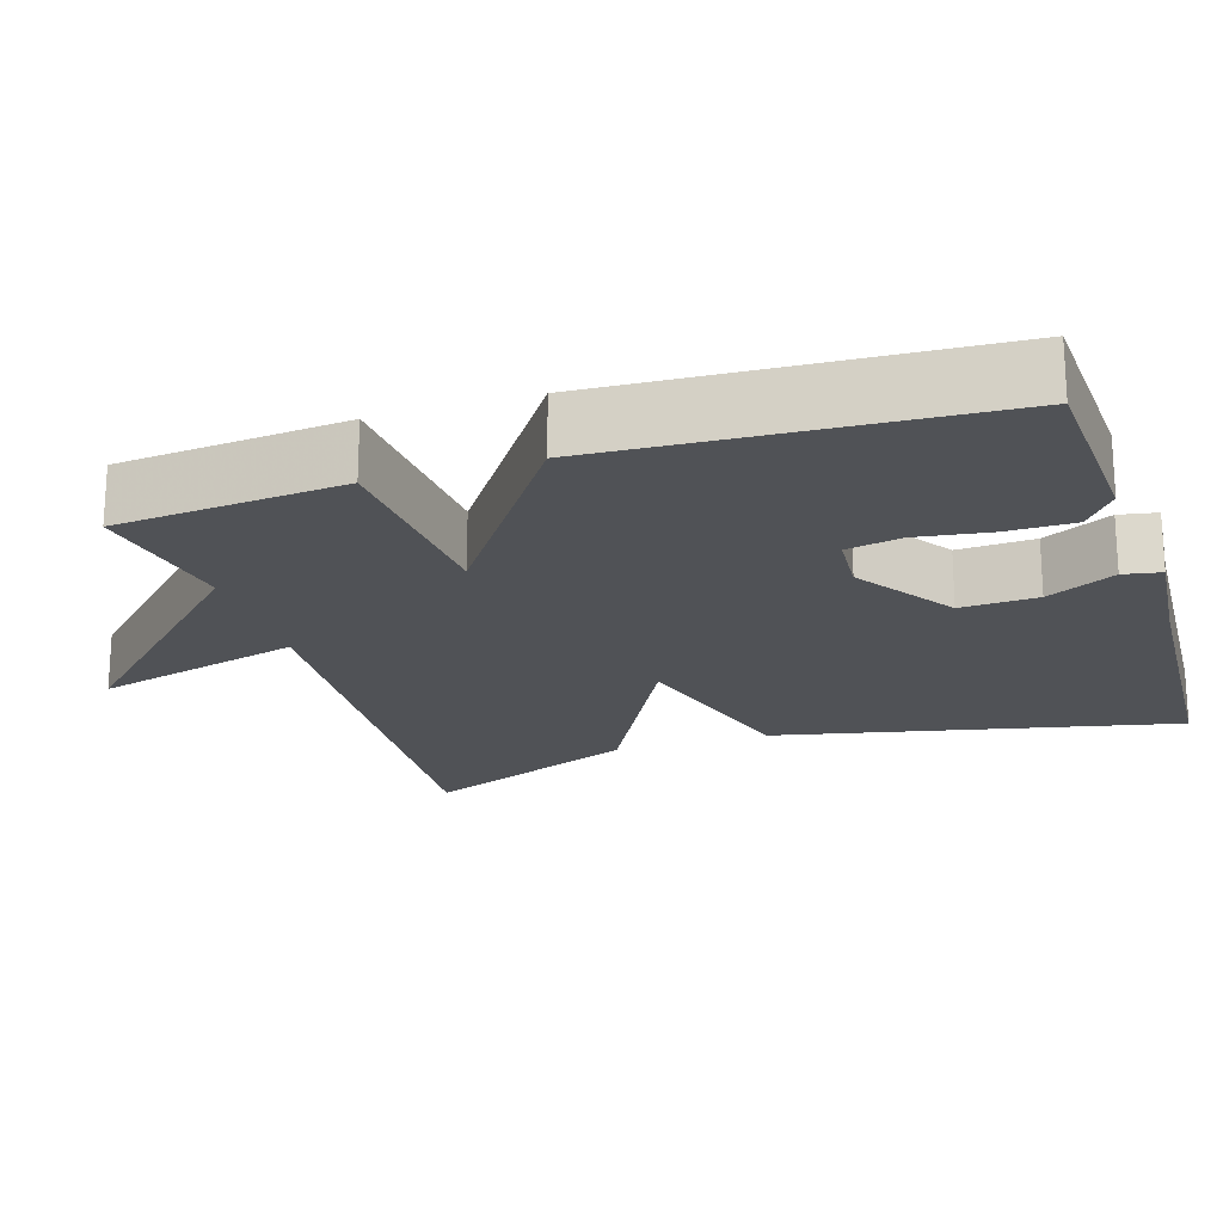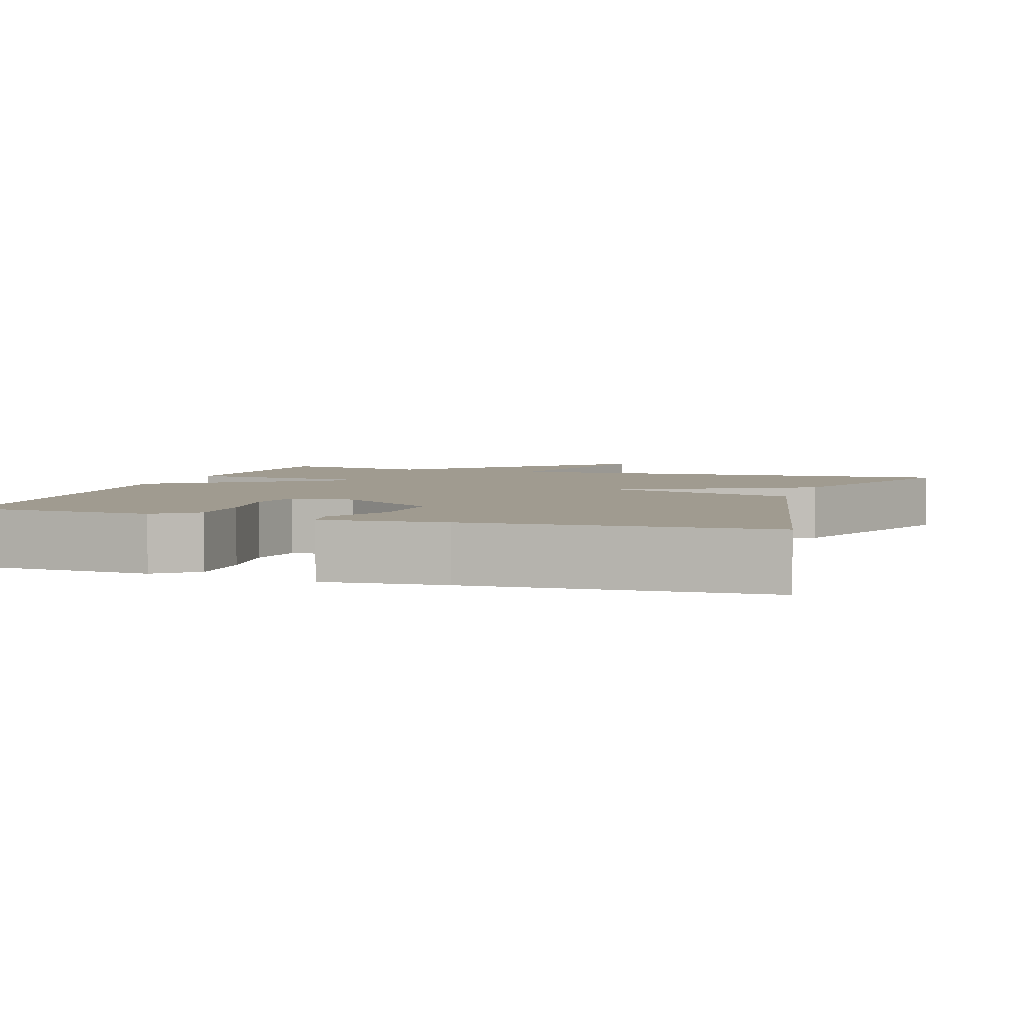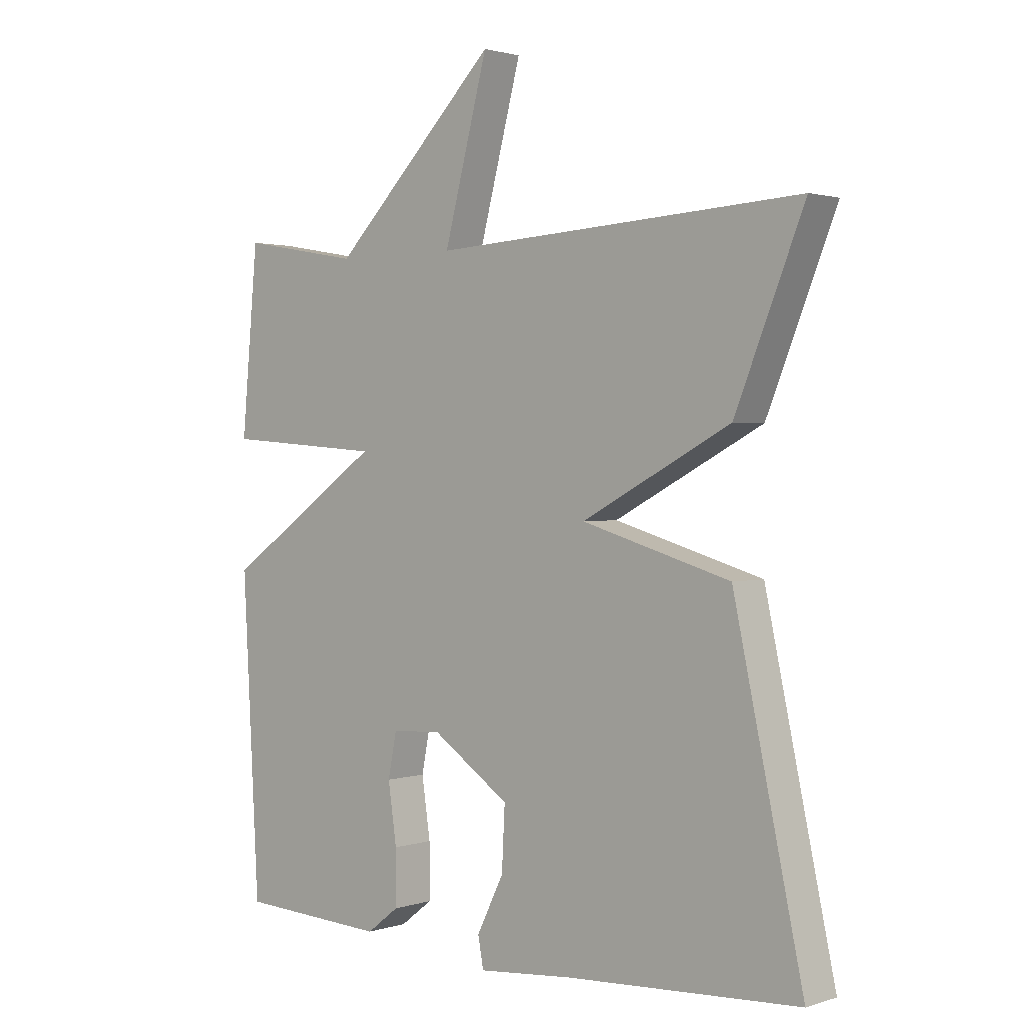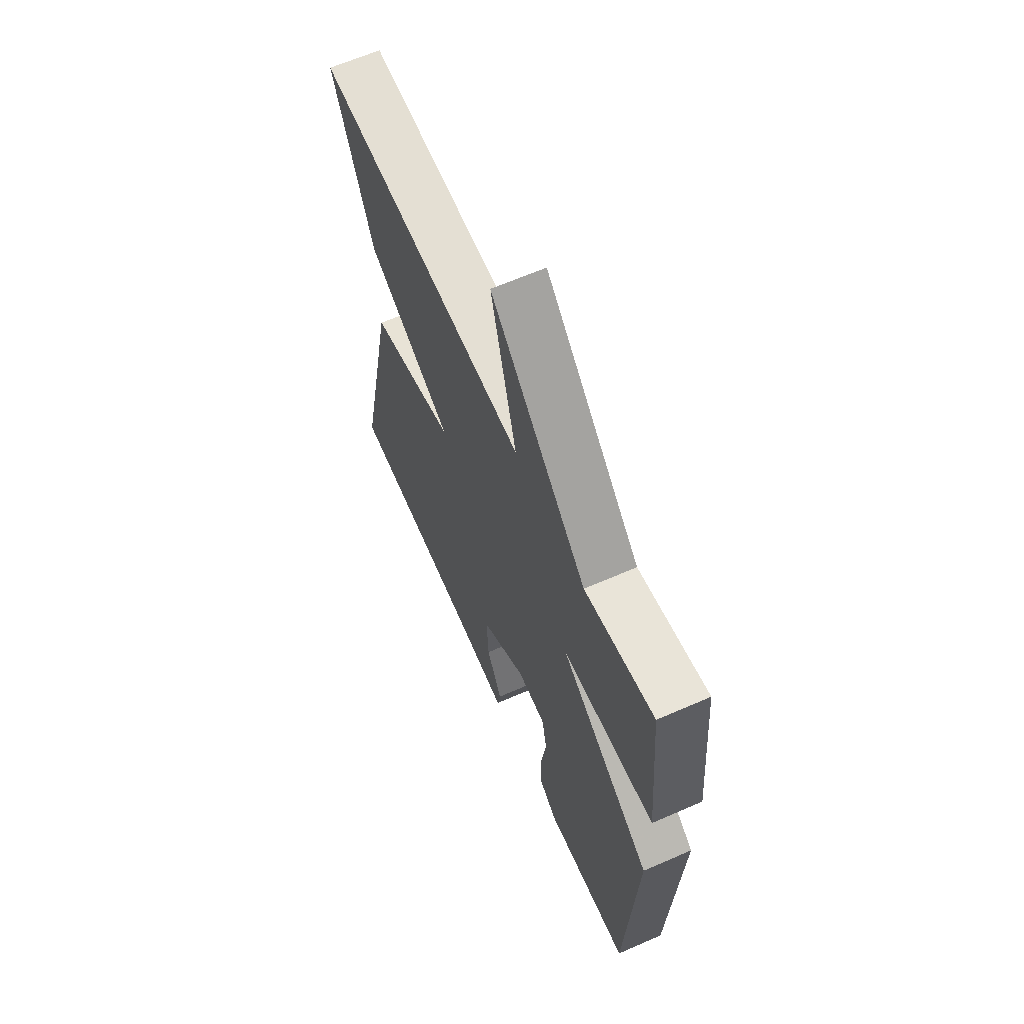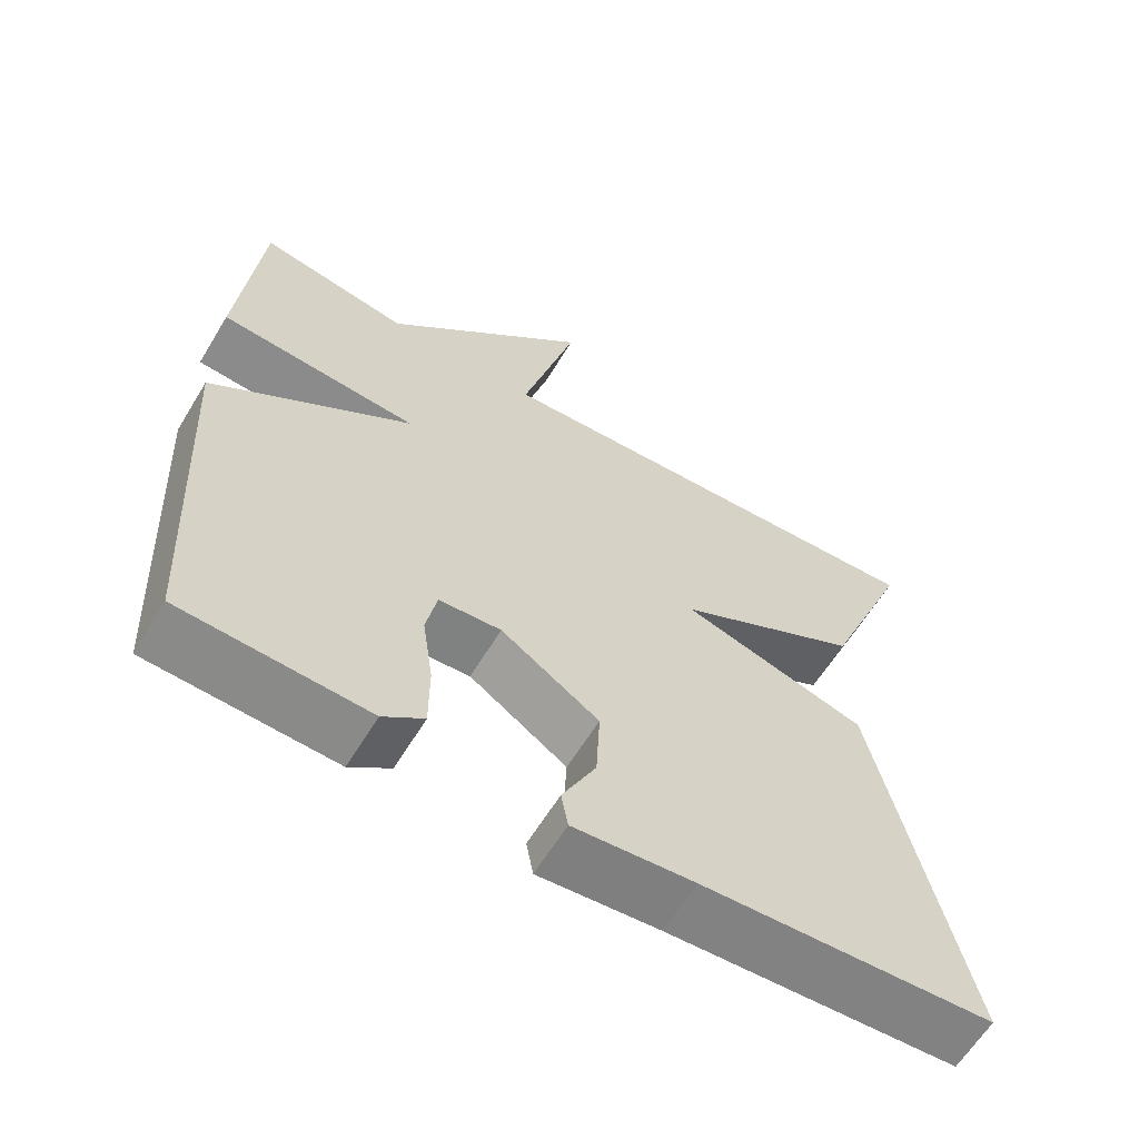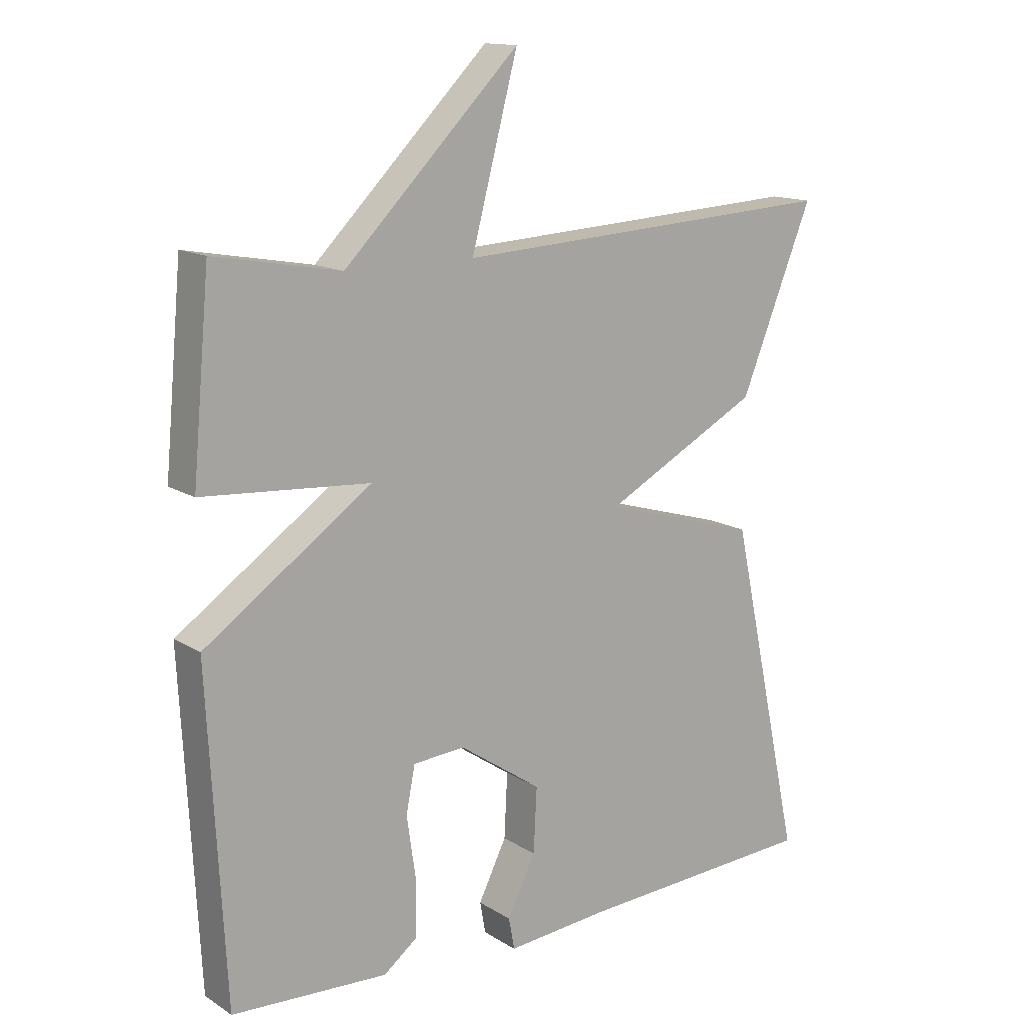
<metadata>
{"format":"obj","ext":"obj","renderer":"f3d","projection":"perspective","resolution":1024,"background":"white","views":[{"elev":-20.6,"azim":107.6,"up":"+Y"},{"elev":4.2,"azim":-161.7,"up":"+Y"},{"elev":1.5,"azim":-138.5,"up":"+Z"},{"elev":63.9,"azim":66.2,"up":"+Z"},{"elev":-62.2,"azim":148.8,"up":"+Z"},{"elev":14.1,"azim":143.2,"up":"+Z"}]}
</metadata>
<code>
v -0.5 0.07 -0.5
v -0.387 0.07 0.021
v -0.144 0.07 0.092
v -0.387 0.07 0.221
v -0.5 0.07 0.5
v 0.104 0.07 0.465
v 0.032 0.07 0.737
v 0.304 0.07 0.465
v 0.5 0.07 0.5
v 0.527 0.07 0.204
v 0.267 0.07 0.185
v 0.527 0.07 0.004
v 0.5 0.07 -0.5
v 0.258 0.07 -0.512
v 0.205 0.07 -0.471
v 0.205 0.07 -0.383
v 0.219 0.07 -0.287
v 0.205 0.07 -0.216
v 0.124 0.07 -0.21
v -0.004 0.07 -0.297
v 0.001 0.07 -0.397
v 0.045 0.07 -0.486
v 0.036 0.07 -0.535
v -0.121 0.07 -0.521
v -0.5 0 -0.5
v -0.387 0 0.021
v -0.144 0 0.092
v -0.387 0 0.221
v -0.5 0 0.5
v 0.104 0 0.465
v 0.032 0 0.737
v 0.304 0 0.465
v 0.5 0 0.5
v 0.527 0 0.204
v 0.267 0 0.185
v 0.527 0 0.004
v 0.5 0 -0.5
v 0.258 0 -0.512
v 0.205 0 -0.471
v 0.205 0 -0.383
v 0.219 0 -0.287
v 0.205 0 -0.216
v 0.124 0 -0.21
v -0.004 0 -0.297
v 0.001 0 -0.397
v 0.045 0 -0.486
v 0.036 0 -0.535
v -0.121 0 -0.521
f 21 22 23 24
f 1 2 3
f 24 1 3
f 21 24 3
f 20 21 3
f 19 20 3
f 18 19 3
f 15 16 17
f 14 15 17
f 13 14 17
f 12 13 17
f 11 12 17 18
f 8 9 10 11
f 6 7 8 11
f 5 6 11
f 4 5 11
f 3 4 11
f 3 11 18
f 48 47 46 45
f 27 26 25
f 27 25 48
f 27 48 45
f 27 45 44
f 27 44 43
f 27 43 42
f 41 40 39
f 41 39 38
f 41 38 37
f 41 37 36
f 42 41 36 35
f 35 34 33 32
f 35 32 31 30
f 35 30 29
f 35 29 28
f 35 28 27
f 42 35 27
f 1 25 26 2
f 2 26 27 3
f 3 27 28 4
f 4 28 29 5
f 5 29 30 6
f 6 30 31 7
f 7 31 32 8
f 8 32 33 9
f 9 33 34 10
f 10 34 35 11
f 11 35 36 12
f 12 36 37 13
f 13 37 38 14
f 14 38 39 15
f 15 39 40 16
f 16 40 41 17
f 17 41 42 18
f 18 42 43 19
f 19 43 44 20
f 20 44 45 21
f 21 45 46 22
f 22 46 47 23
f 23 47 48 24
f 24 48 25 1

</code>
